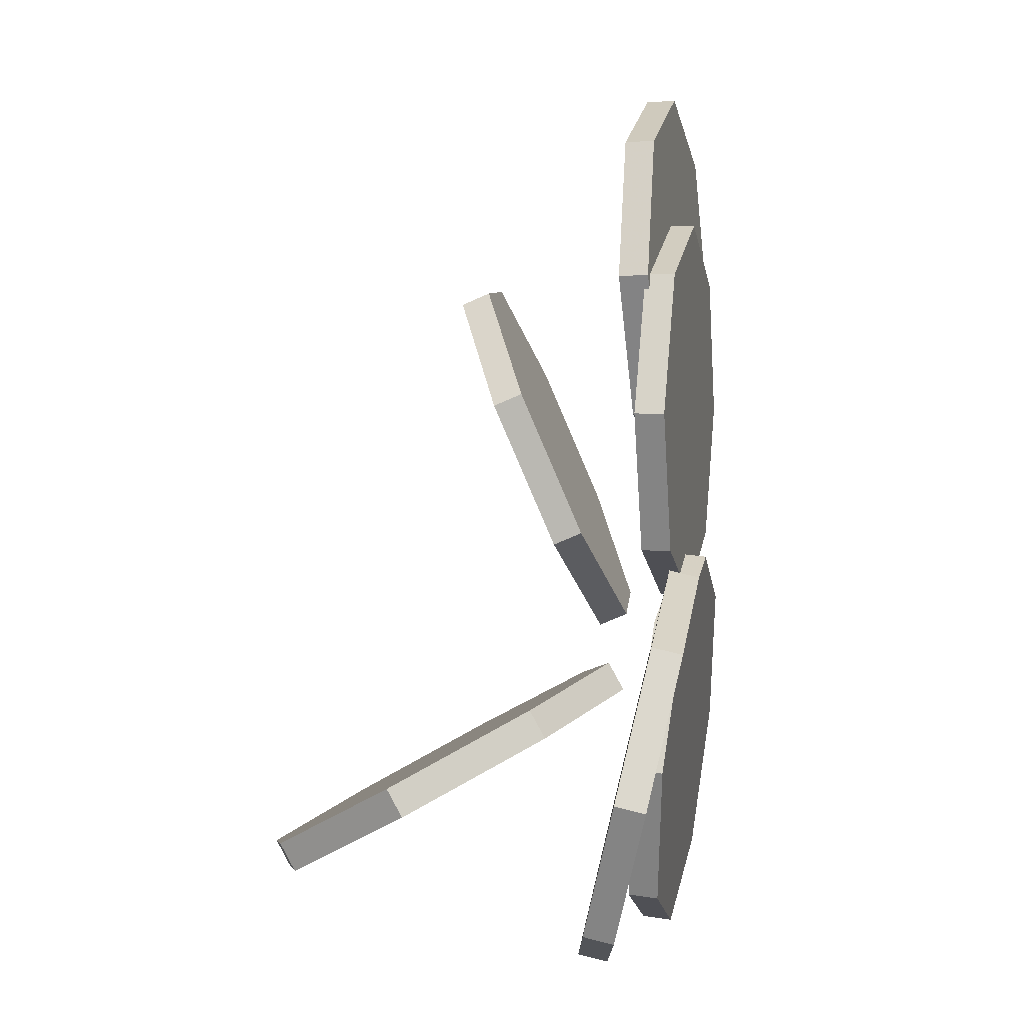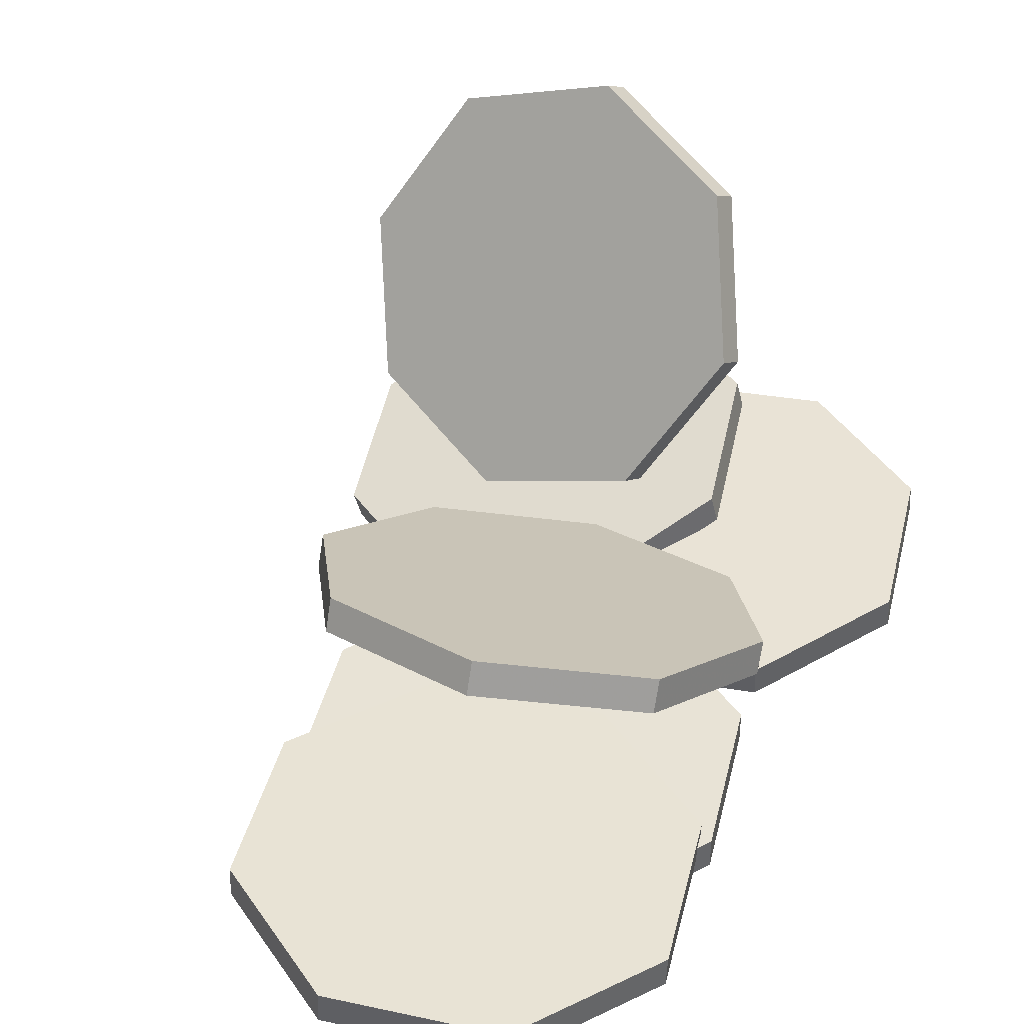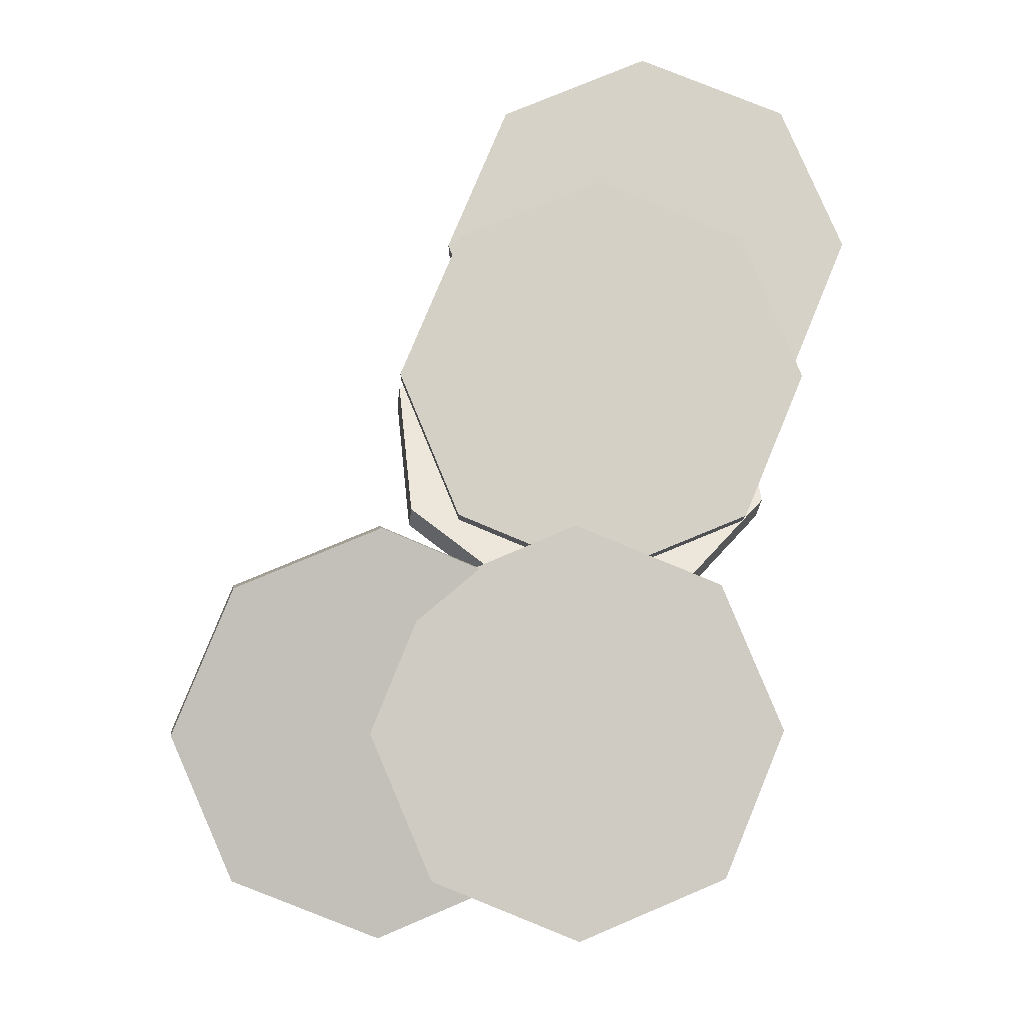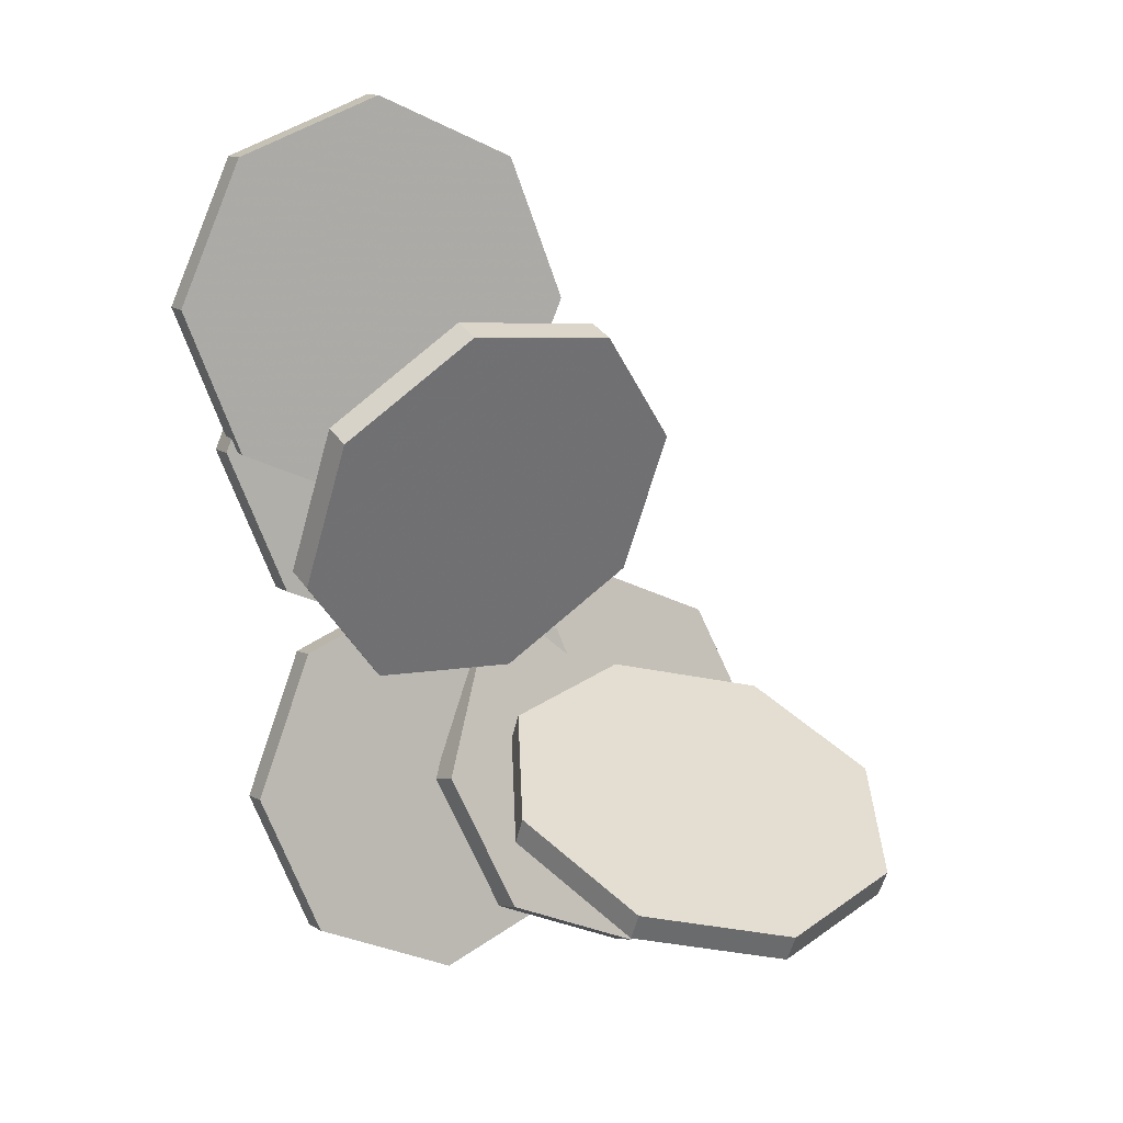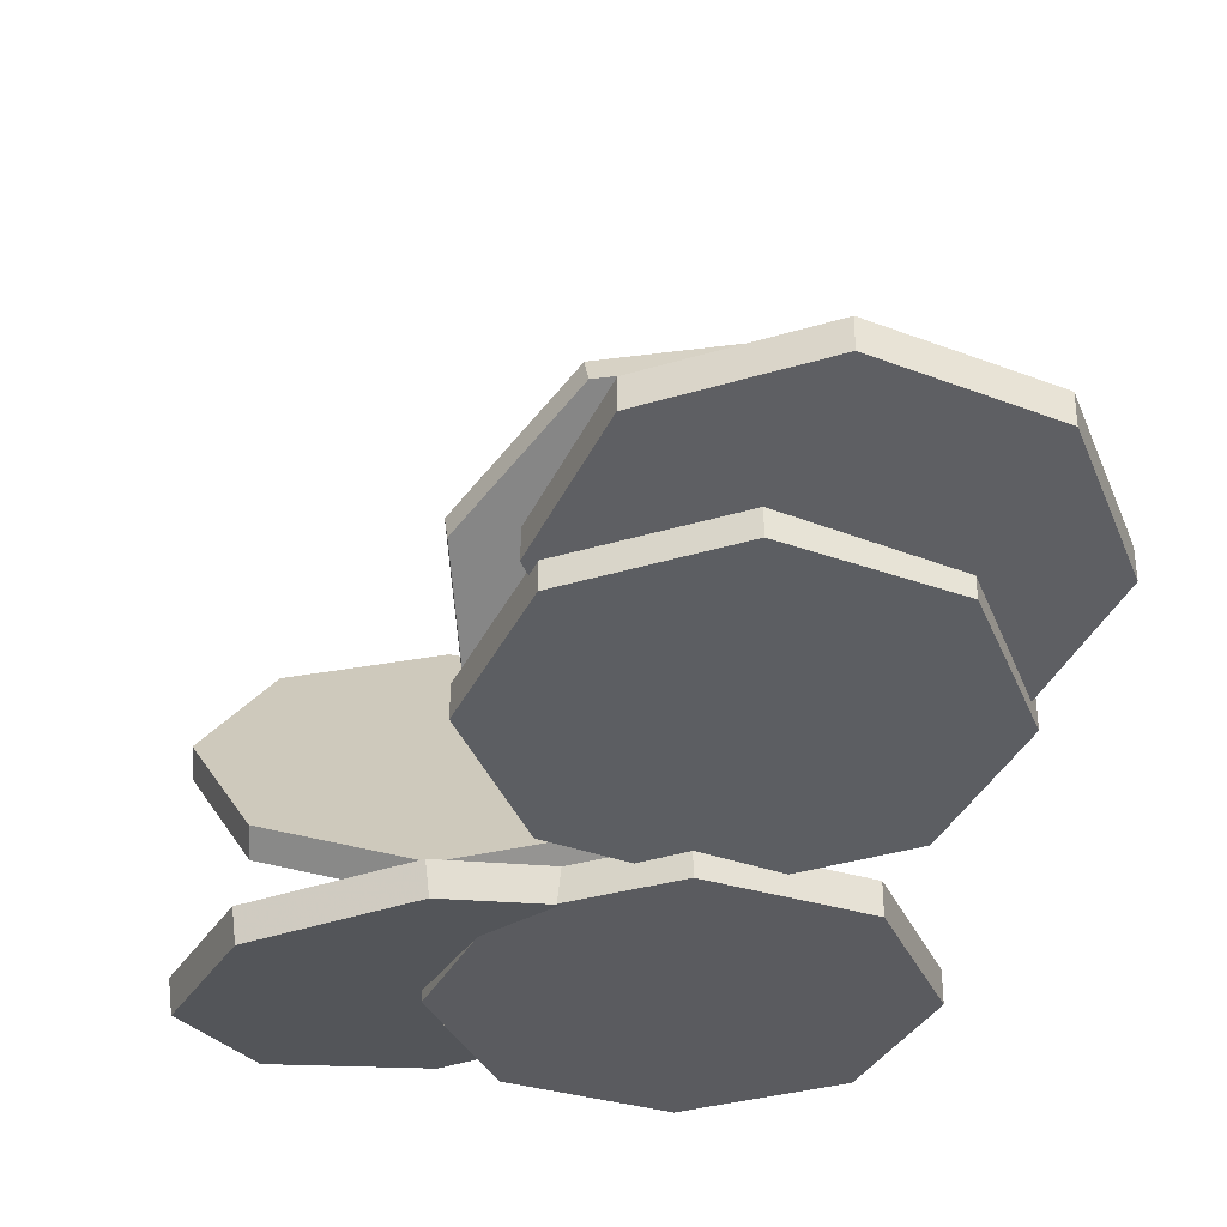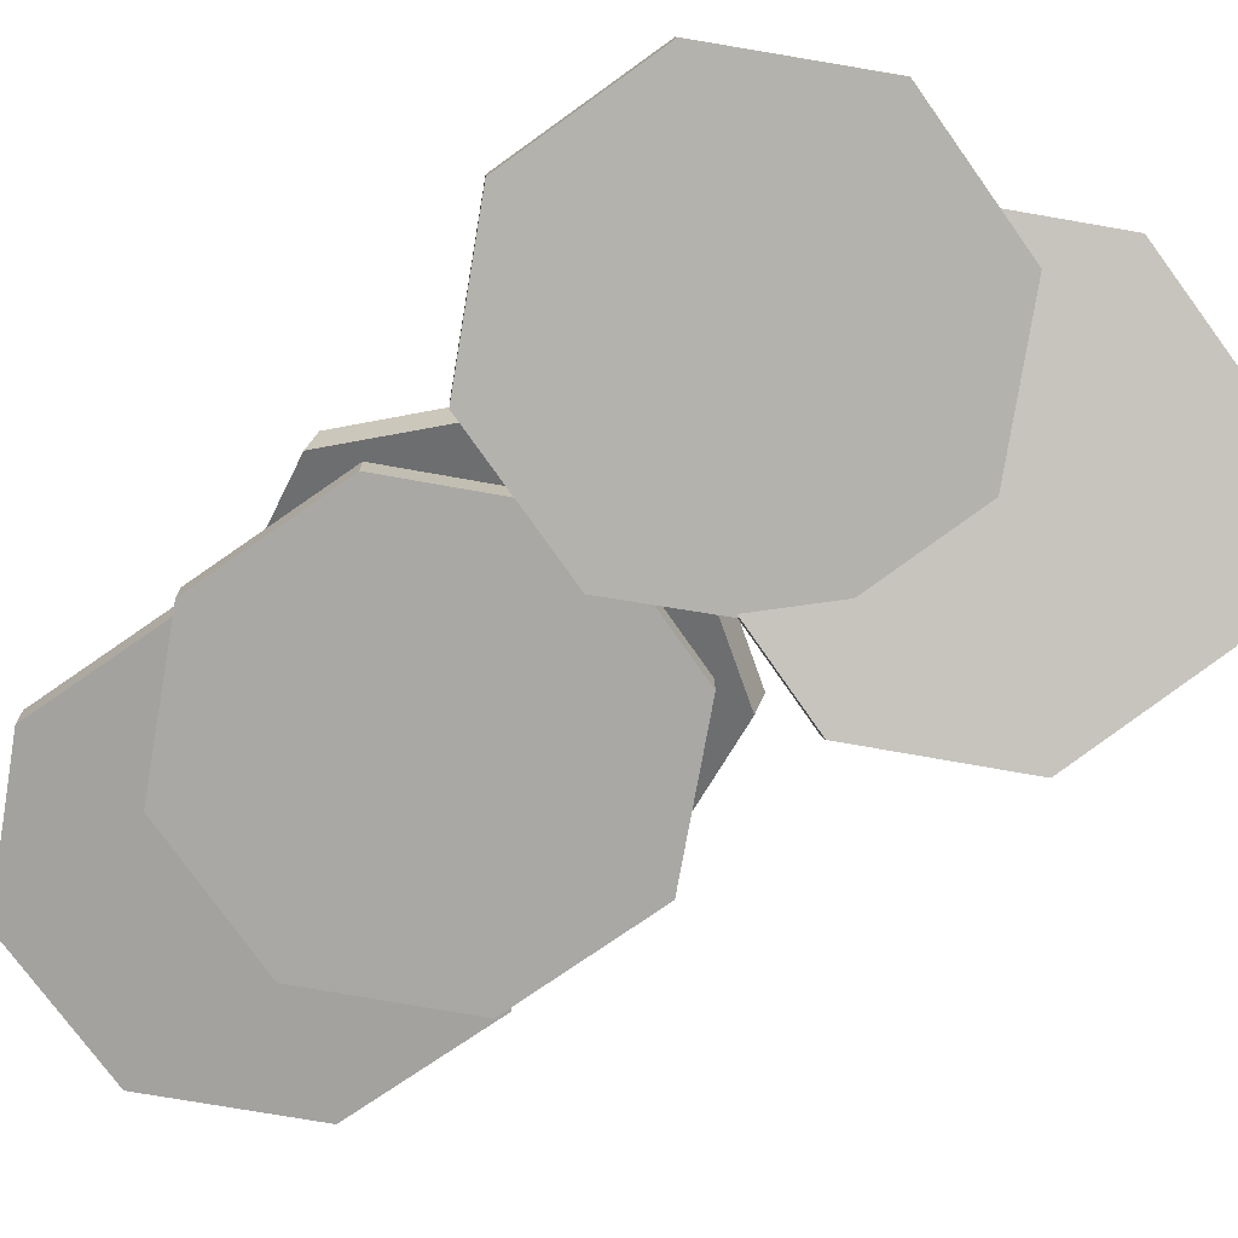
<metadata>
{"format":"obj","ext":"obj","renderer":"f3d","projection":"perspective","resolution":1024,"background":"white","views":[{"elev":3.4,"azim":102.3,"up":"+Y"},{"elev":41.0,"azim":-144.2,"up":"+Z"},{"elev":-10.1,"azim":179.0,"up":"+Y"},{"elev":10.2,"azim":-28.0,"up":"+Y"},{"elev":-38.7,"azim":178.4,"up":"+Z"},{"elev":-74.5,"azim":-32.6,"up":"+Z"}]}
</metadata>
<code>
v -0 10.15 -1.56
v -0 10.37 -1.438
v 1.184 9.916 -1.132
v 1.184 10.14 -1.01
v 1.674 9.339 -0.0986
v 1.674 9.558 0.02402
v 1.184 8.761 0.9351
v 1.184 8.981 1.058
v -0 8.522 1.363
v -0 8.742 1.486
v -1.184 8.761 0.9351
v -1.184 8.981 1.058
v -1.674 9.339 -0.0986
v -1.674 9.558 0.02402
v -1.184 9.916 -1.132
v -1.184 10.14 -1.01
f 1 2 4
f 3 4 6
f 5 6 8
f 7 8 10
f 9 10 12
f 12 14 13
f 14 10 6
f 15 16 2
f 14 16 15
f 7 11 15
f 3 1 4
f 5 3 6
f 7 5 8
f 9 7 10
f 11 9 12
f 11 12 13
f 6 4 2
f 2 16 14
f 14 12 10
f 10 8 6
f 6 2 14
f 1 15 2
f 13 14 15
f 15 1 3
f 3 5 7
f 7 9 11
f 11 13 15
f 15 3 7
v -0.9143 13.5 -0.2005
v -0.8891 13.4 0.02951
v -0.1074 12.62 -0.6661
v -0.08223 12.52 -0.436
v -0.2348 11.44 -1.157
v -0.2097 11.34 -0.9269
v -1.222 10.66 -1.386
v -1.197 10.56 -1.156
v -2.491 10.72 -1.218
v -2.465 10.63 -0.988
v -3.297 11.6 -0.7526
v -3.272 11.51 -0.5225
v -3.17 12.78 -0.2617
v -3.145 12.68 -0.03167
v -2.183 13.57 -0.03307
v -2.158 13.47 0.197
f 17 18 20
f 19 20 22
f 22 24 23
f 24 26 25
f 26 28 27
f 27 28 30
f 30 26 22
f 31 32 18
f 29 30 32
f 23 29 31
f 19 17 20
f 21 19 22
f 21 22 23
f 23 24 25
f 25 26 27
f 29 27 30
f 22 20 18
f 18 32 30
f 30 28 26
f 26 24 22
f 22 18 30
f 17 31 18
f 31 29 32
f 31 17 23
f 19 21 23
f 23 25 27
f 27 29 23
f 17 19 23
v -2.219 15.3 -1.655
v -2.224 15.3 -1.404
v -1.036 14.81 -1.646
v -1.041 14.8 -1.394
v -0.5464 13.63 -1.672
v -0.5517 13.62 -1.421
v -1.038 12.45 -1.72
v -1.043 12.44 -1.468
v -2.222 11.96 -1.76
v -2.227 11.95 -1.508
v -3.405 12.45 -1.769
v -3.41 12.44 -1.518
v -3.894 13.63 -1.743
v -3.899 13.63 -1.491
v -3.403 14.82 -1.695
v -3.408 14.81 -1.444
f 33 34 36
f 36 38 37
f 38 40 39
f 40 42 41
f 42 44 43
f 44 46 45
f 44 42 34
f 48 34 33
f 46 48 47
f 41 43 47
f 35 33 36
f 35 36 37
f 37 38 39
f 39 40 41
f 41 42 43
f 43 44 45
f 38 36 34
f 34 48 46
f 46 44 34
f 42 40 38
f 38 34 42
f 47 48 33
f 45 46 47
f 47 33 35
f 35 37 39
f 39 41 47
f 43 45 47
f 47 35 39
v -1.832 14.13 -1.894
v -1.832 14.13 -1.642
v -0.6473 13.64 -1.887
v -0.6477 13.64 -1.635
v -0.156 12.45 -1.873
v -0.1563 12.46 -1.622
v -0.6454 11.27 -1.861
v -0.6457 11.27 -1.61
v -1.829 10.78 -1.857
v -1.829 10.78 -1.606
v -3.013 11.27 -1.865
v -3.013 11.27 -1.613
v -3.504 12.45 -1.878
v -3.505 12.45 -1.626
v -3.015 13.64 -1.89
v -3.015 13.64 -1.639
f 50 52 51
f 52 54 53
f 54 56 55
f 56 58 57
f 57 58 60
f 60 62 61
f 58 56 50
f 63 64 50
f 62 64 63
f 55 61 63
f 49 50 51
f 51 52 53
f 53 54 55
f 55 56 57
f 59 57 60
f 59 60 61
f 54 52 50
f 50 64 62
f 62 60 58
f 58 50 62
f 54 50 56
f 49 63 50
f 61 62 63
f 63 49 51
f 51 53 55
f 55 57 59
f 59 61 55
f 63 51 55
v -1.599 11.15 -2.045
v -1.598 11.17 -1.794
v -0.42 10.65 -2.008
v -0.418 10.67 -1.757
v 0.05997 9.467 -1.902
v 0.06191 9.49 -1.652
v -0.4407 8.293 -1.79
v -0.4388 8.316 -1.539
v -1.629 7.816 -1.737
v -1.627 7.839 -1.486
v -2.808 8.315 -1.774
v -2.806 8.338 -1.523
v -3.288 9.499 -1.879
v -3.286 9.522 -1.629
v -2.788 10.67 -1.991
v -2.786 10.7 -1.741
f 65 66 68
f 67 68 70
f 69 70 72
f 72 74 73
f 74 76 75
f 76 78 77
f 78 74 80
f 80 66 65
f 77 78 80
f 71 77 79
f 67 65 68
f 69 67 70
f 71 69 72
f 71 72 73
f 73 74 75
f 75 76 77
f 70 68 80
f 66 80 68
f 78 76 74
f 74 72 70
f 70 80 74
f 79 80 65
f 79 77 80
f 79 65 71
f 67 69 71
f 71 73 75
f 75 77 71
f 65 67 71
v -0.02999 11.1 -2.188
v 0.000361 11.16 -1.945
v 1.15 10.6 -2.219
v 1.18 10.66 -1.975
v 1.648 9.441 -2.01
v 1.678 9.497 -1.767
v 1.172 8.296 -1.684
v 1.202 8.353 -1.441
v 0.001245 7.84 -1.431
v 0.0316 7.897 -1.188
v -1.178 8.34 -1.401
v -1.148 8.396 -1.157
v -1.676 9.502 -1.609
v -1.646 9.558 -1.366
v -1.201 10.65 -1.935
v -1.17 10.7 -1.692
f 81 82 84
f 83 84 86
f 86 88 87
f 88 90 89
f 89 90 92
f 91 92 94
f 94 90 96
f 96 82 81
f 94 96 95
f 87 91 81
f 83 81 84
f 85 83 86
f 85 86 87
f 87 88 89
f 91 89 92
f 93 91 94
f 86 84 96
f 82 96 84
f 94 92 90
f 90 88 86
f 86 96 90
f 95 96 81
f 93 94 95
f 95 81 91
f 83 85 87
f 87 89 91
f 91 93 95
f 81 83 87

</code>
